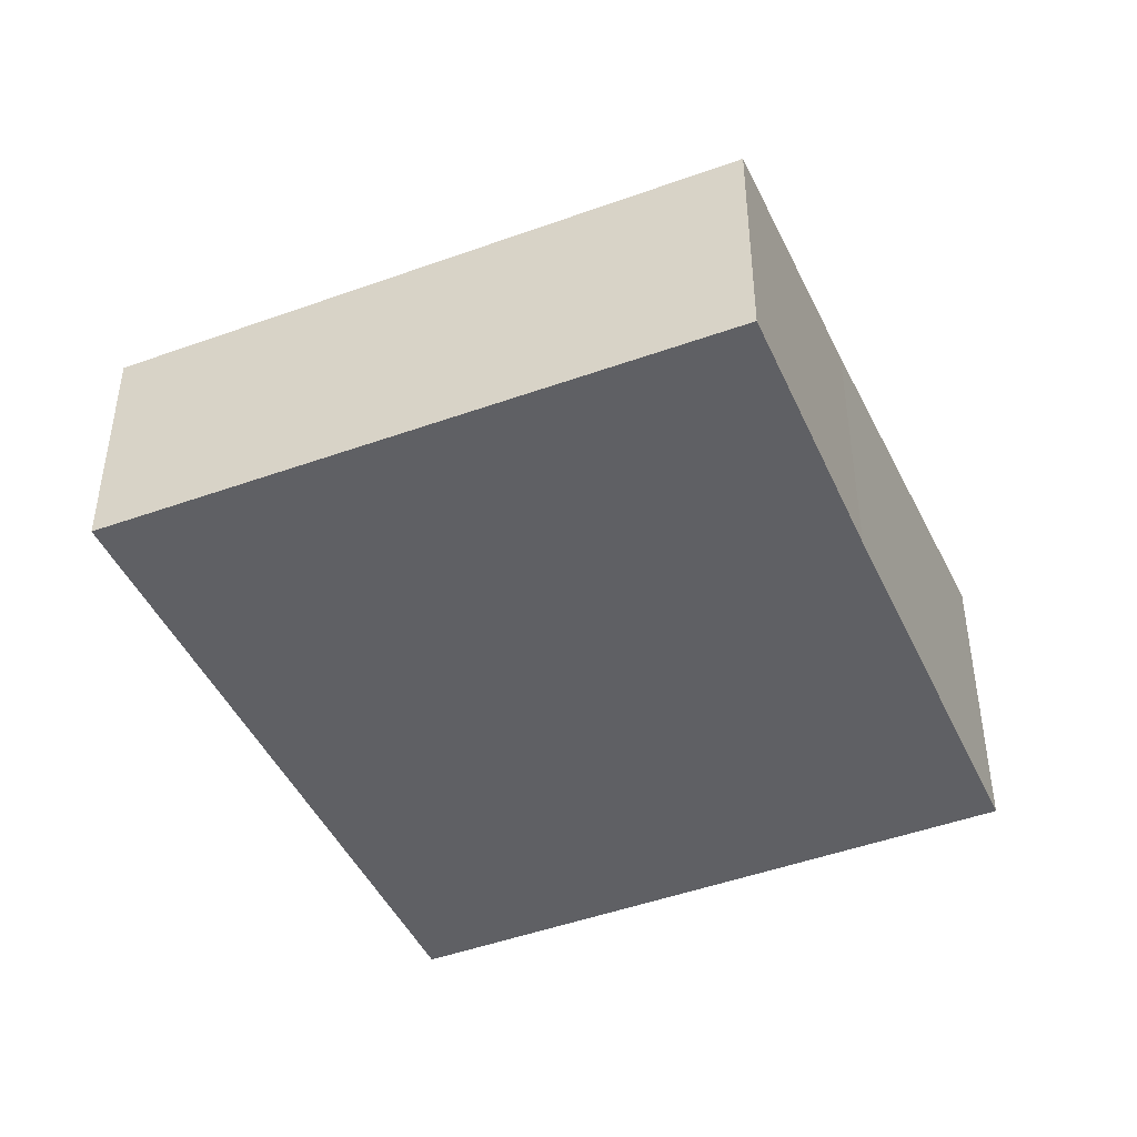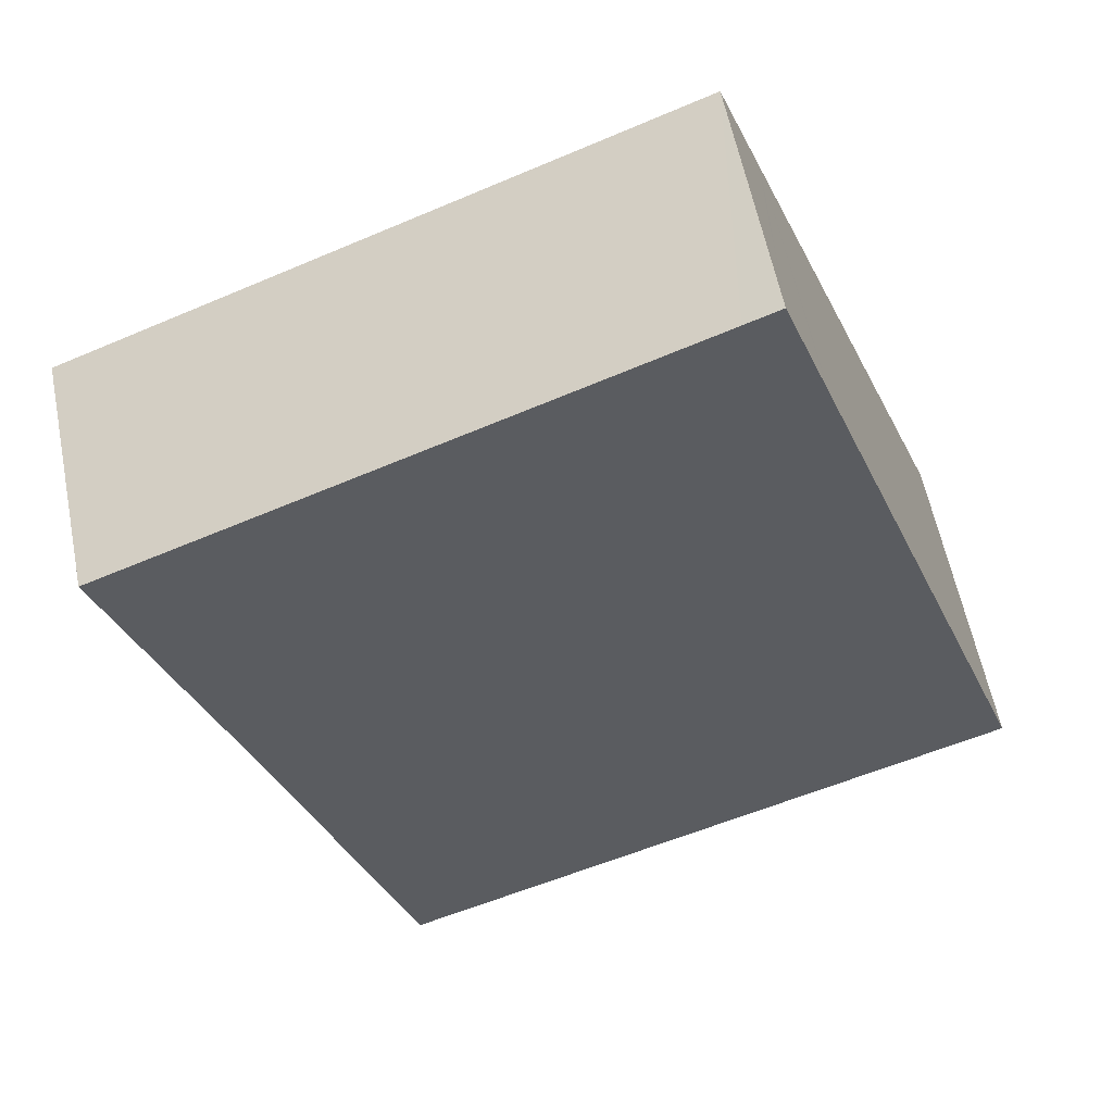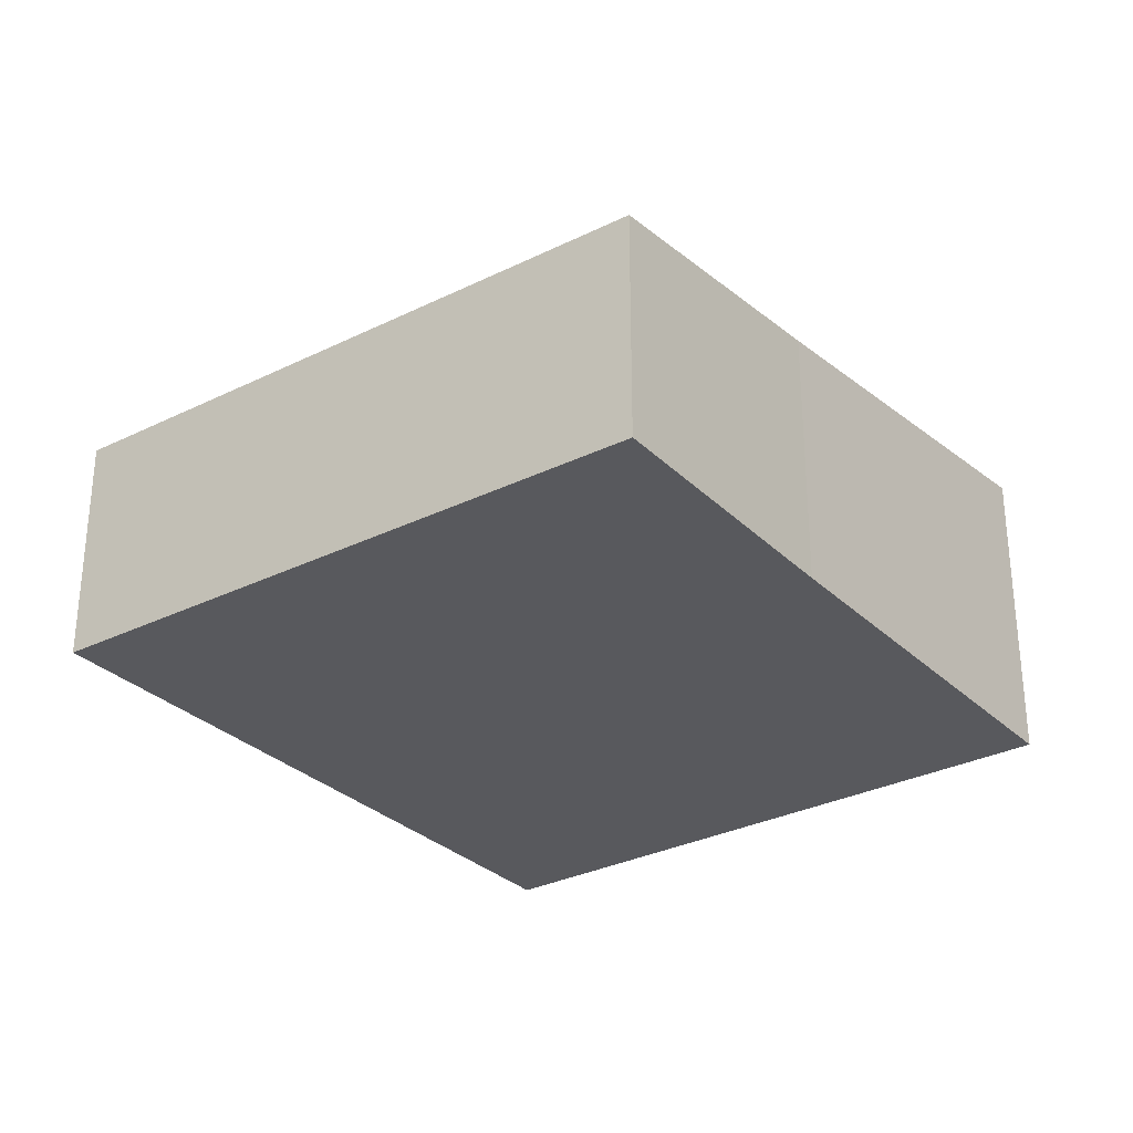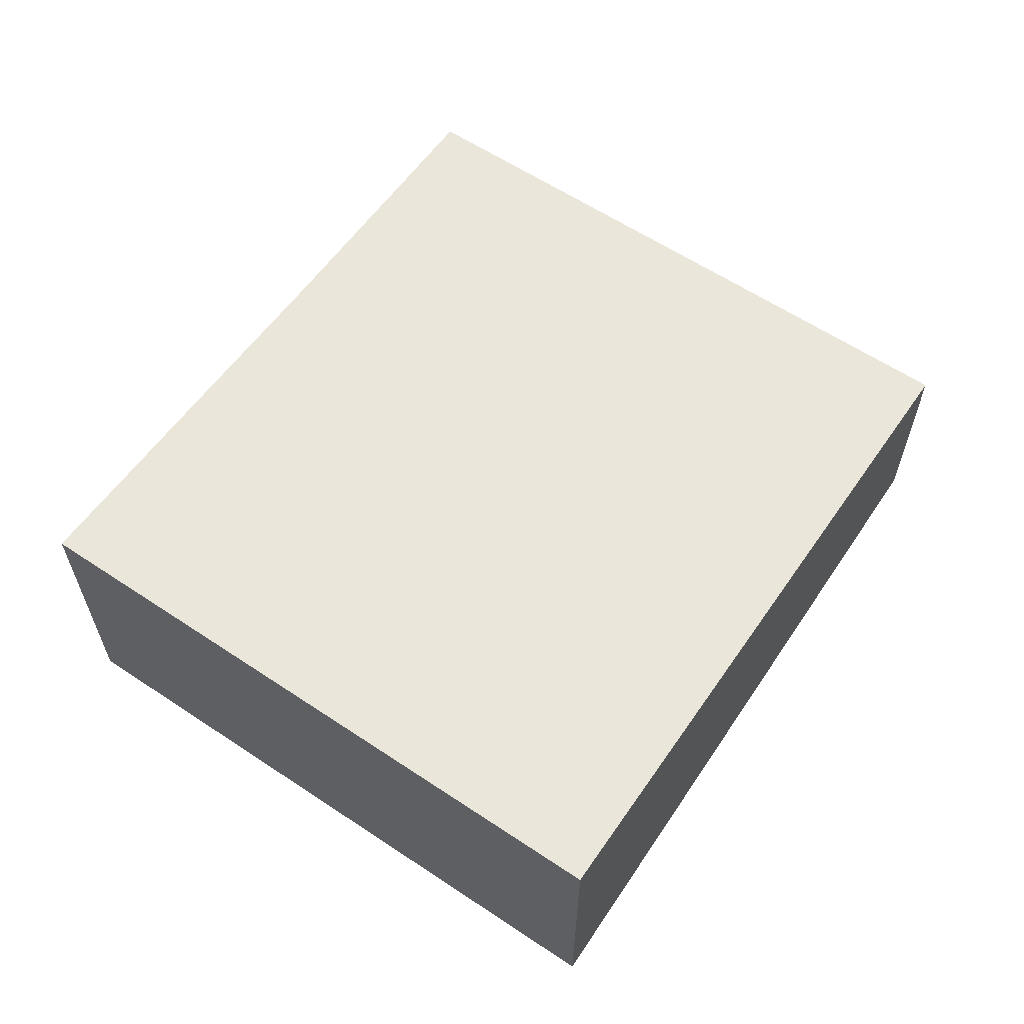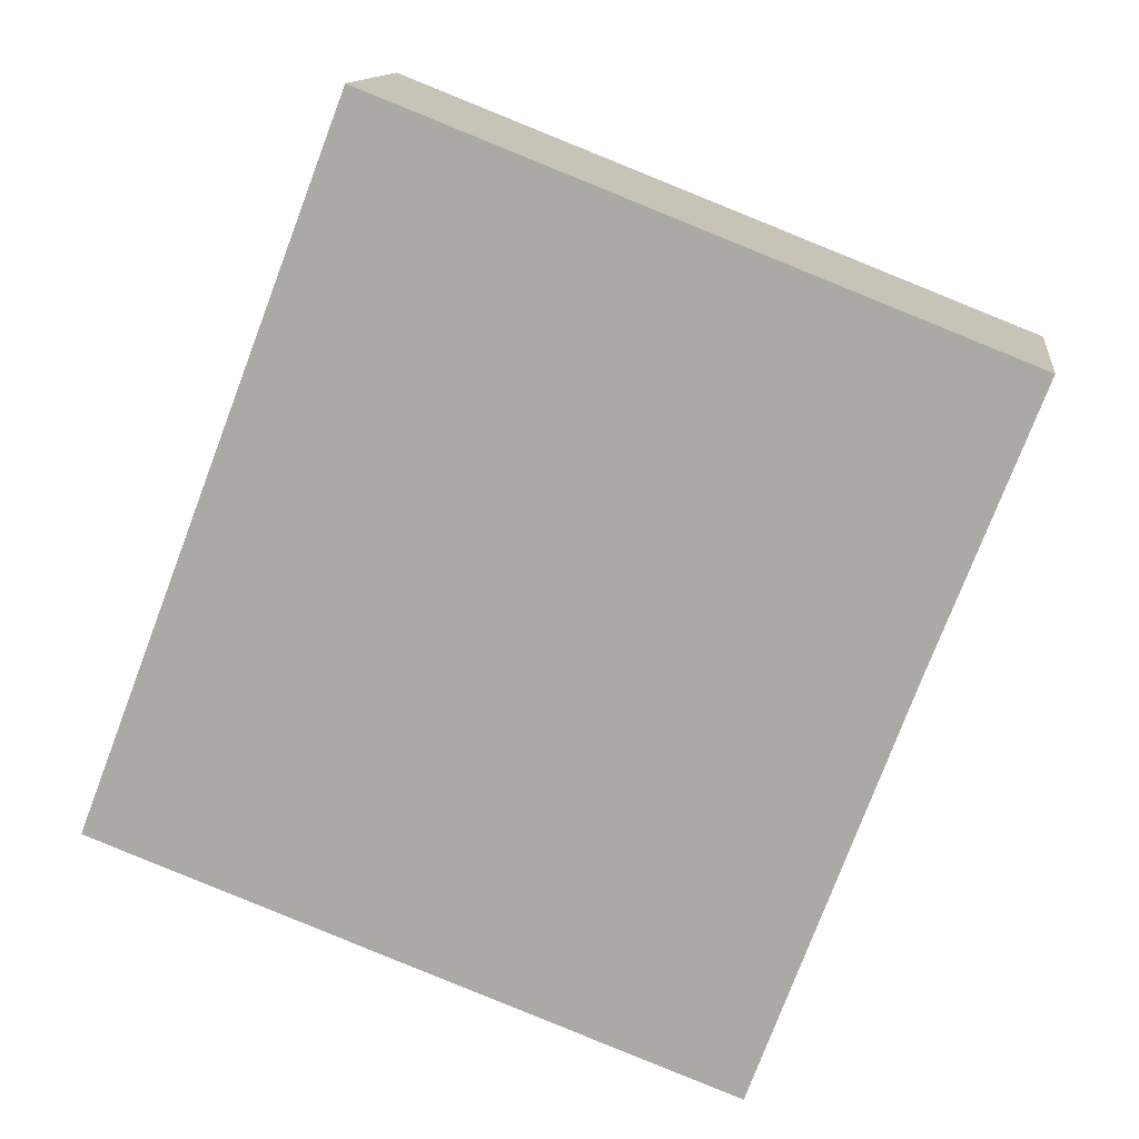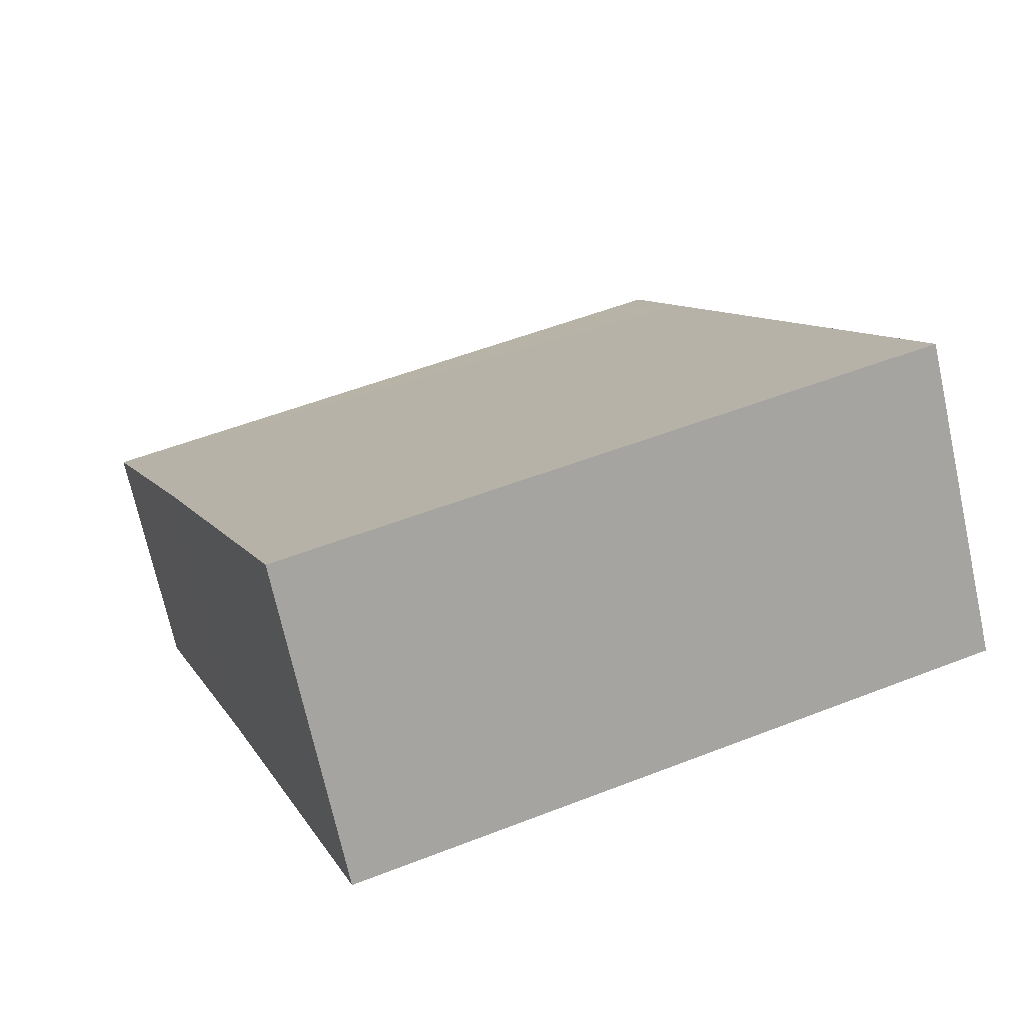
<metadata>
{"format":"obj","ext":"obj","renderer":"f3d","projection":"perspective","resolution":1024,"background":"white","views":[{"elev":-44.7,"azim":44.1,"up":"+Y"},{"elev":59.1,"azim":168.7,"up":"+Z"},{"elev":-30.2,"azim":56.9,"up":"+Y"},{"elev":62.9,"azim":-125.5,"up":"+Y"},{"elev":12.8,"azim":7.3,"up":"+Z"},{"elev":-70.4,"azim":-167.7,"up":"+Z"}]}
</metadata>
<code>
v  0 2.713 1.661e-16
v  6.618 2.299 1.515
v  5.32 2.713 -1.977
v  7.516 2.021 3.852
v  1.891 2.124 4.95
v  2.567 2.01 5.796
v  1.908 2.119 4.995
v  2.26 2.009 5.917
v  2.26 -3.623e-16 5.917
v  7.516 -2.359e-16 3.852
v  2.567 -3.549e-16 5.796
v  6.618 -9.277e-17 1.515
v  5.32 1.211e-16 -1.977
v  0 0 0
v  1.891 -3.031e-16 4.95
v  1.908 -3.059e-16 4.995
g defaultobject
f 1 2 3
f 2 1 4
f 4 1 5
f 4 5 6
f 6 5 7
f 6 7 8
f 9 6 8
f 6 9 4
f 4 9 10
f 10 9 11
f 10 2 4
f 2 10 12
f 2 12 3
f 3 12 13
f 13 1 3
f 1 13 14
f 14 5 1
f 5 14 15
f 5 15 7
f 7 15 8
f 8 15 16
f 8 16 9
f 12 14 13
f 14 12 10
f 14 10 11
f 14 11 15
f 15 11 16
f 16 11 9

</code>
